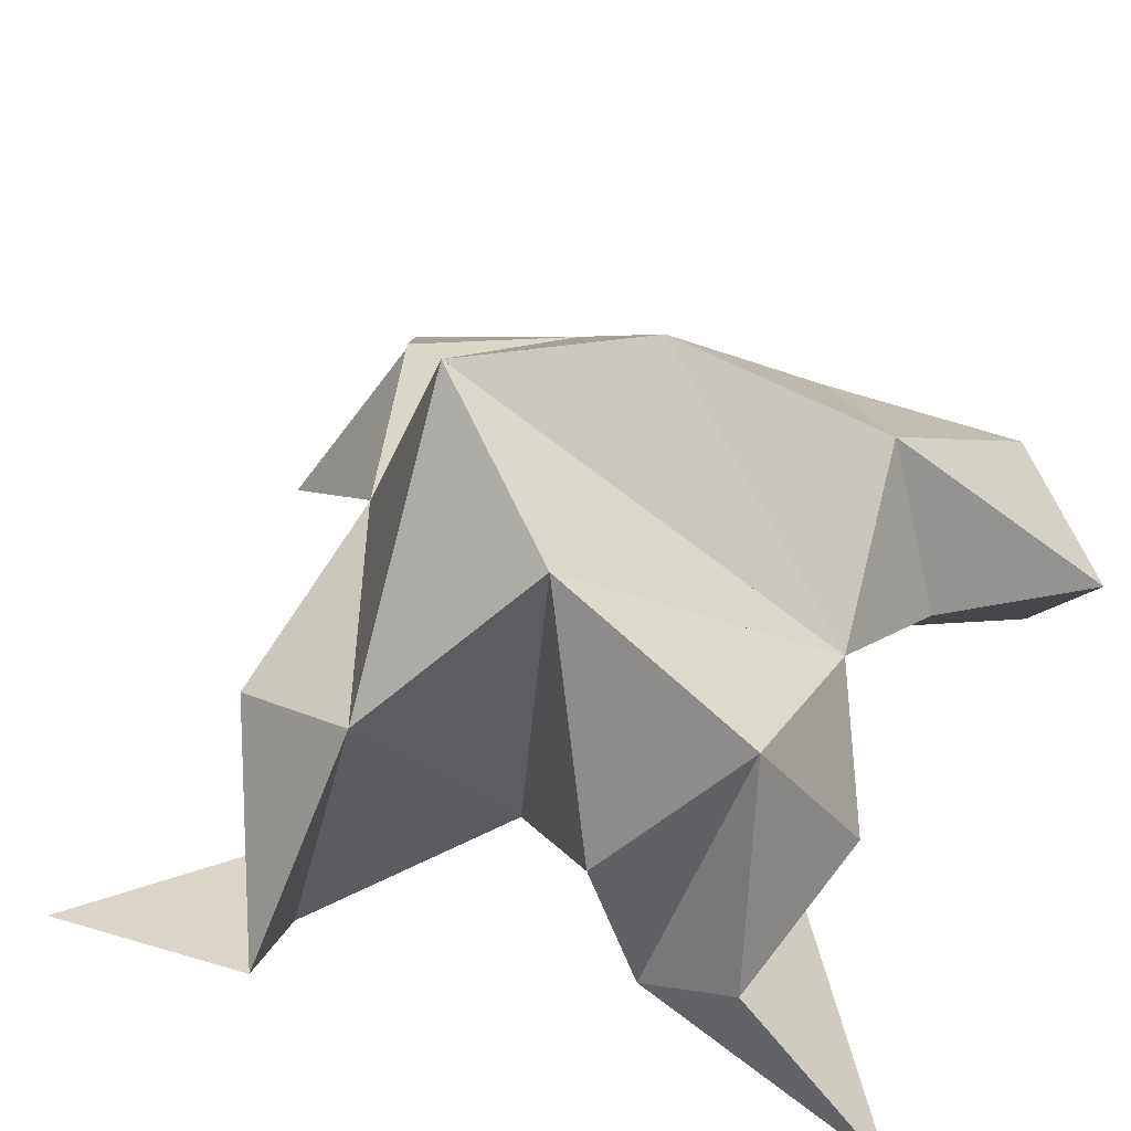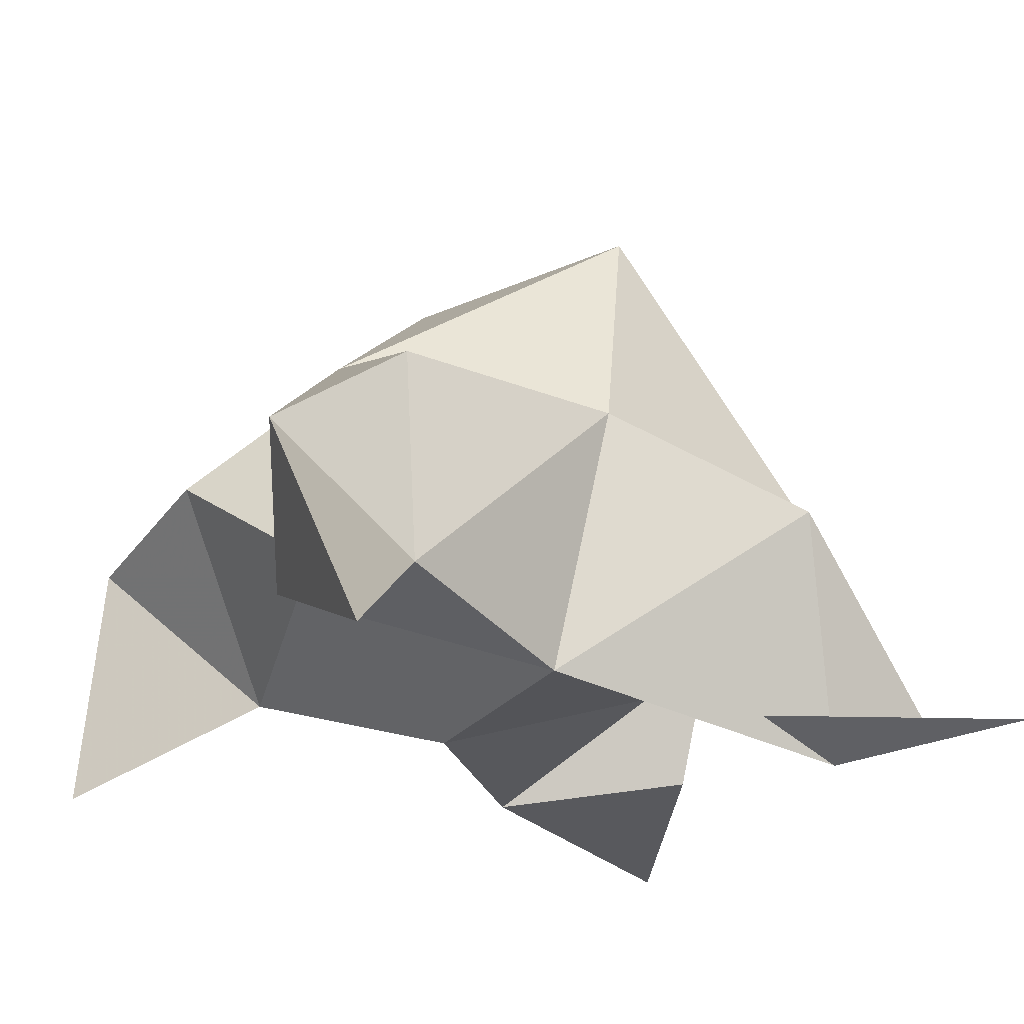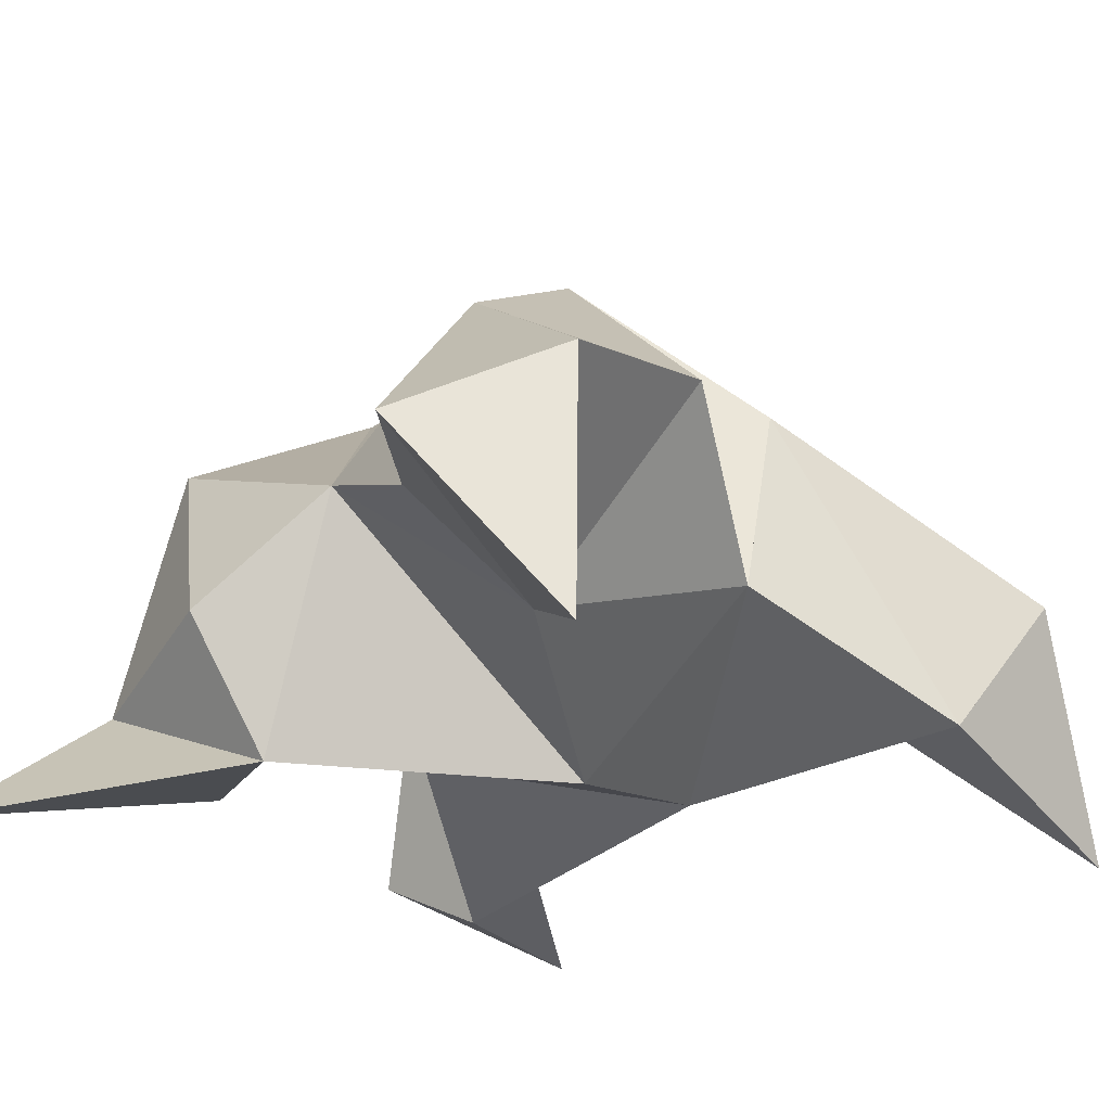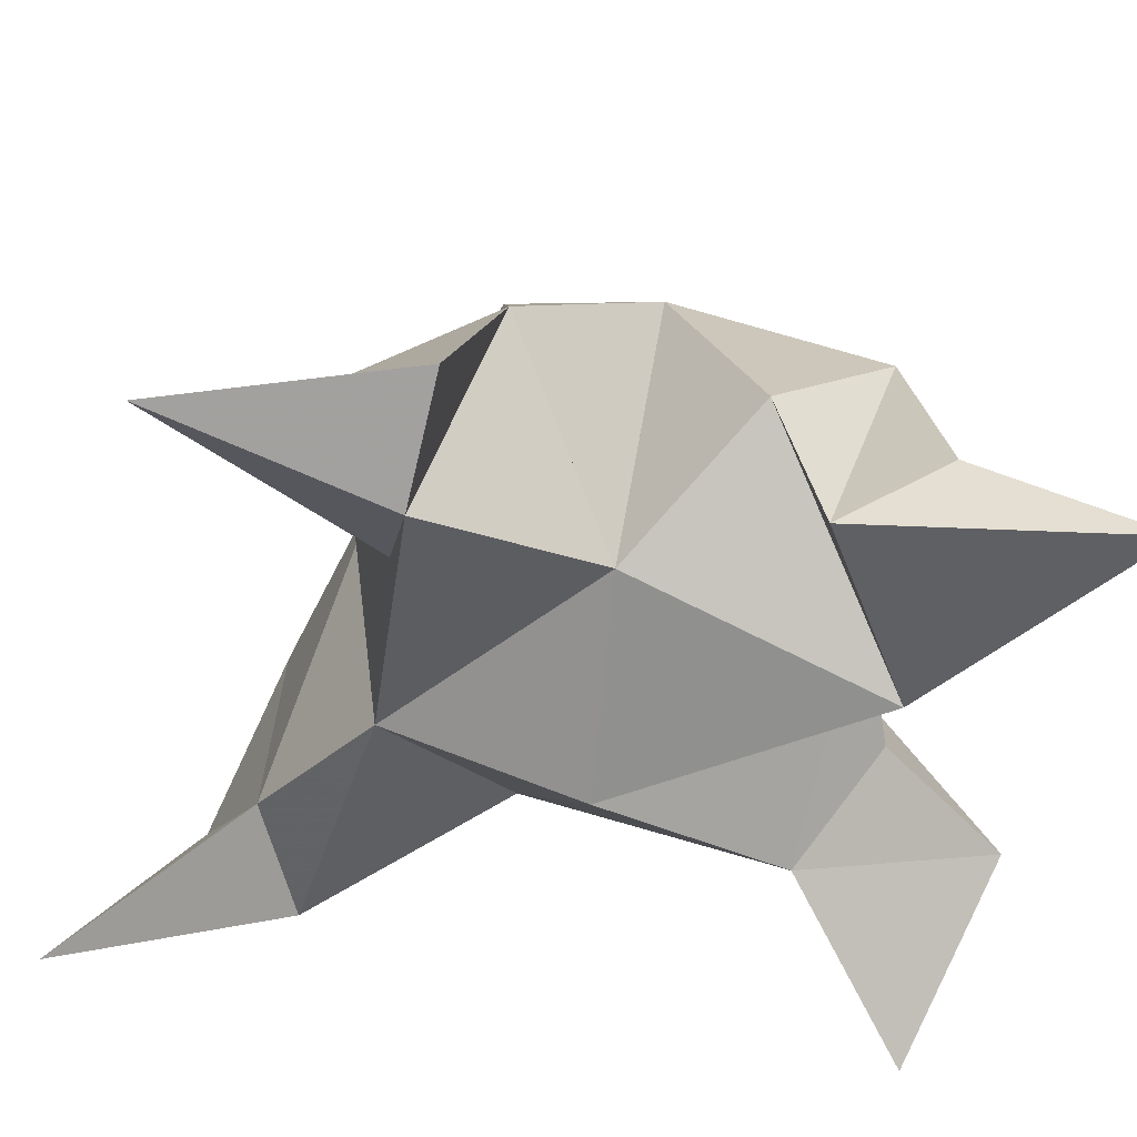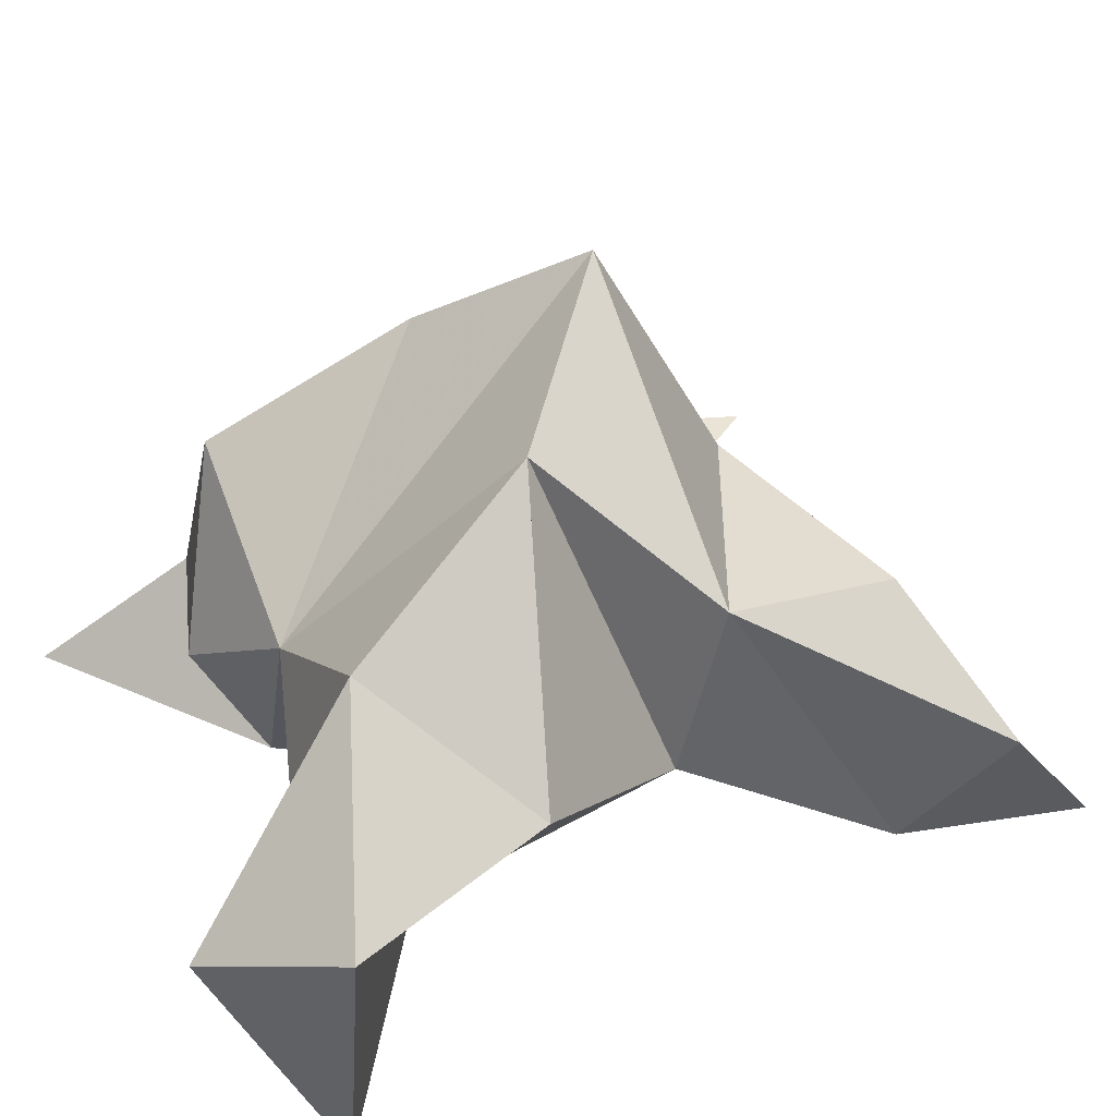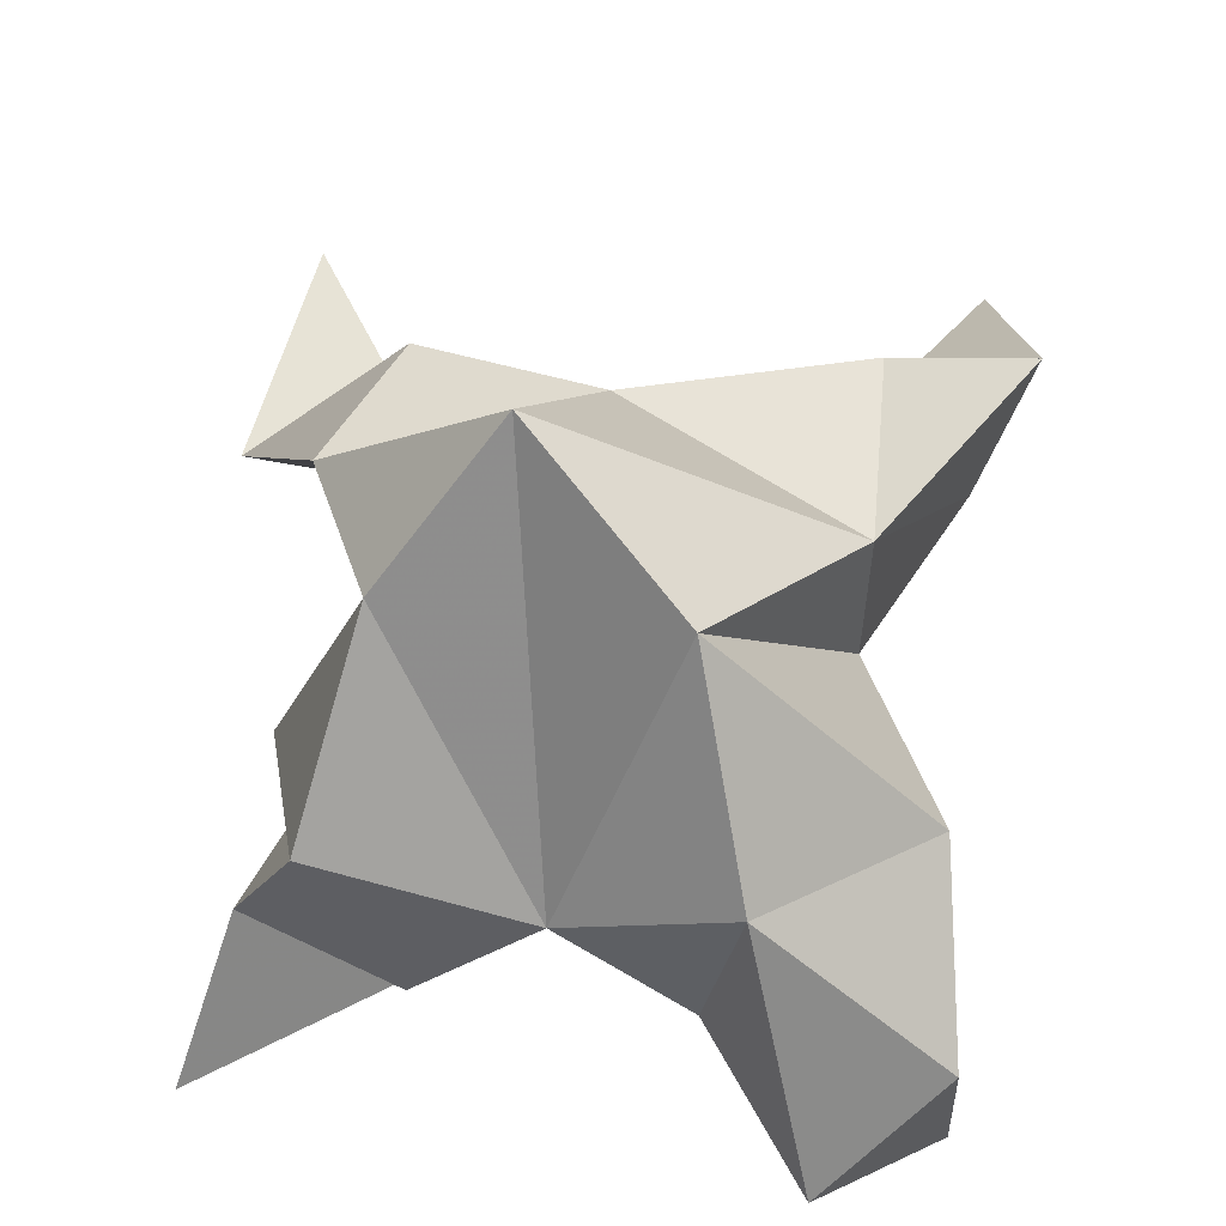
<metadata>
{"format":"obj","ext":"obj","renderer":"f3d","projection":"perspective","resolution":1024,"background":"white","views":[{"elev":41.2,"azim":116.2,"up":"+Y"},{"elev":-19.3,"azim":-16.2,"up":"+Y"},{"elev":-21.0,"azim":-132.7,"up":"+Y"},{"elev":-49.9,"azim":86.2,"up":"+Y"},{"elev":47.1,"azim":-110.5,"up":"+Y"},{"elev":75.5,"azim":-166.5,"up":"+Y"}]}
</metadata>
<code>
v 0.0858 0.1284 -0.04512
v 0.1026 0.1543 -0.01656
v 0.06873 0.133 -0.04024
v 0.07705 0.162 -0.01301
v 0.08943 0.1529 0.003389
v 0.08062 0.1441 -0.07029
v 0.07175 0.1063 -0.0295
v 0.0977 0.191 -0.01444
v 0.08088 0.1108 0.001343
v 0.1434 0.1 0.03246
v 0.128 0.1467 -0.01439
v 0.1308 0.1 -0.1002
v 0.1276 0.1 -0.002002
v 0.1123 0.1728 -0.03816
v 0.1151 0.1555 -0.07112
v 0.0986 0.1274 -0.08104
v 0.1266 0.1191 -0.07462
v 0.1226 0.109 -0.0572
v 0.1255 0.1323 -0.05039
v 0.09342 0.1061 -0.07084
v 0.1068 0.1165 -0.03042
v 0.1205 0.1377 0.008564
v 0.1455 0.1082 -0.005466
v 0.1137 0.107 -0.001585
v 0.03963 0.1014 0.04886
v 0.0494 0.1619 -0.01204
v 0.01861 0.105 -0.08087
v 0.03597 0.1157 0.01214
v 0.06887 0.1828 -0.03516
v 0.05454 0.1648 -0.06641
v 0.05791 0.1358 -0.07594
v 0.03768 0.1338 -0.09696
v 0.02227 0.1445 -0.077
v 0.03078 0.1513 -0.04597
v 0.0474 0.1188 -0.06161
v 0.04737 0.1325 -0.02009
v 0.05354 0.1539 0.01659
v 0.03107 0.1366 0.02803
v 0.05463 0.1204 0.01871
f 1 2 4
f 1 2 7
f 1 2 8
f 1 2 14
f 1 2 21
f 1 2 29
f 1 3 4
f 1 3 6
f 1 3 7
f 1 3 29
f 1 4 7
f 1 4 8
f 1 4 29
f 1 6 7
f 1 6 8
f 1 6 14
f 1 6 15
f 1 6 20
f 1 6 29
f 1 7 20
f 1 7 21
f 1 8 14
f 1 8 29
f 1 14 15
f 1 14 19
f 1 14 21
f 1 15 19
f 1 15 20
f 1 19 20
f 1 19 21
f 1 20 21
f 2 4 5
f 2 4 7
f 2 4 8
f 2 4 9
f 2 4 29
f 2 5 8
f 2 5 9
f 2 5 11
f 2 7 9
f 2 7 21
f 2 8 11
f 2 8 14
f 2 8 29
f 2 9 11
f 2 9 21
f 2 11 14
f 2 11 21
f 2 14 21
f 3 4 7
f 3 4 29
f 3 4 36
f 3 6 7
f 3 6 29
f 3 6 30
f 3 6 35
f 3 7 35
f 3 7 36
f 3 29 30
f 3 29 34
f 3 29 36
f 3 30 34
f 3 30 35
f 3 34 35
f 3 34 36
f 3 35 36
f 4 5 8
f 4 5 9
f 4 5 26
f 4 7 9
f 4 7 36
f 4 8 26
f 4 8 29
f 4 9 26
f 4 9 36
f 4 26 29
f 4 26 36
f 4 29 36
f 5 8 11
f 5 8 26
f 5 9 11
f 5 9 22
f 5 9 24
f 5 9 26
f 5 9 37
f 5 9 39
f 5 11 22
f 5 22 24
f 5 26 37
f 5 37 39
f 6 7 20
f 6 7 35
f 6 8 14
f 6 8 29
f 6 14 15
f 6 15 16
f 6 15 20
f 6 16 20
f 6 29 30
f 6 30 31
f 6 30 35
f 6 31 35
f 7 9 21
f 7 9 36
f 7 20 21
f 7 35 36
f 8 11 14
f 8 26 29
f 9 11 13
f 9 11 21
f 9 11 22
f 9 13 21
f 9 13 22
f 9 13 24
f 9 22 24
f 9 26 28
f 9 26 36
f 9 26 37
f 9 28 36
f 9 28 37
f 9 28 39
f 9 37 39
f 10 13 23
f 10 13 24
f 10 23 24
f 11 13 21
f 11 13 22
f 11 13 23
f 11 14 21
f 11 22 23
f 12 17 18
f 12 17 20
f 12 18 20
f 13 22 23
f 13 22 24
f 13 23 24
f 14 15 19
f 14 19 21
f 15 16 17
f 15 16 18
f 15 16 19
f 15 16 20
f 15 17 18
f 15 17 20
f 15 18 19
f 15 18 20
f 15 19 20
f 16 17 18
f 16 17 20
f 16 18 19
f 16 18 20
f 16 19 20
f 17 18 20
f 18 19 20
f 19 20 21
f 22 23 24
f 25 28 38
f 25 28 39
f 25 38 39
f 26 28 36
f 26 28 37
f 26 28 38
f 26 29 36
f 26 37 38
f 27 32 33
f 27 32 35
f 27 33 35
f 28 37 38
f 28 37 39
f 28 38 39
f 29 30 34
f 29 34 36
f 30 31 32
f 30 31 33
f 30 31 34
f 30 31 35
f 30 32 33
f 30 32 35
f 30 33 34
f 30 33 35
f 30 34 35
f 31 32 33
f 31 32 35
f 31 33 34
f 31 33 35
f 31 34 35
f 32 33 35
f 33 34 35
f 34 35 36
f 37 38 39

</code>
